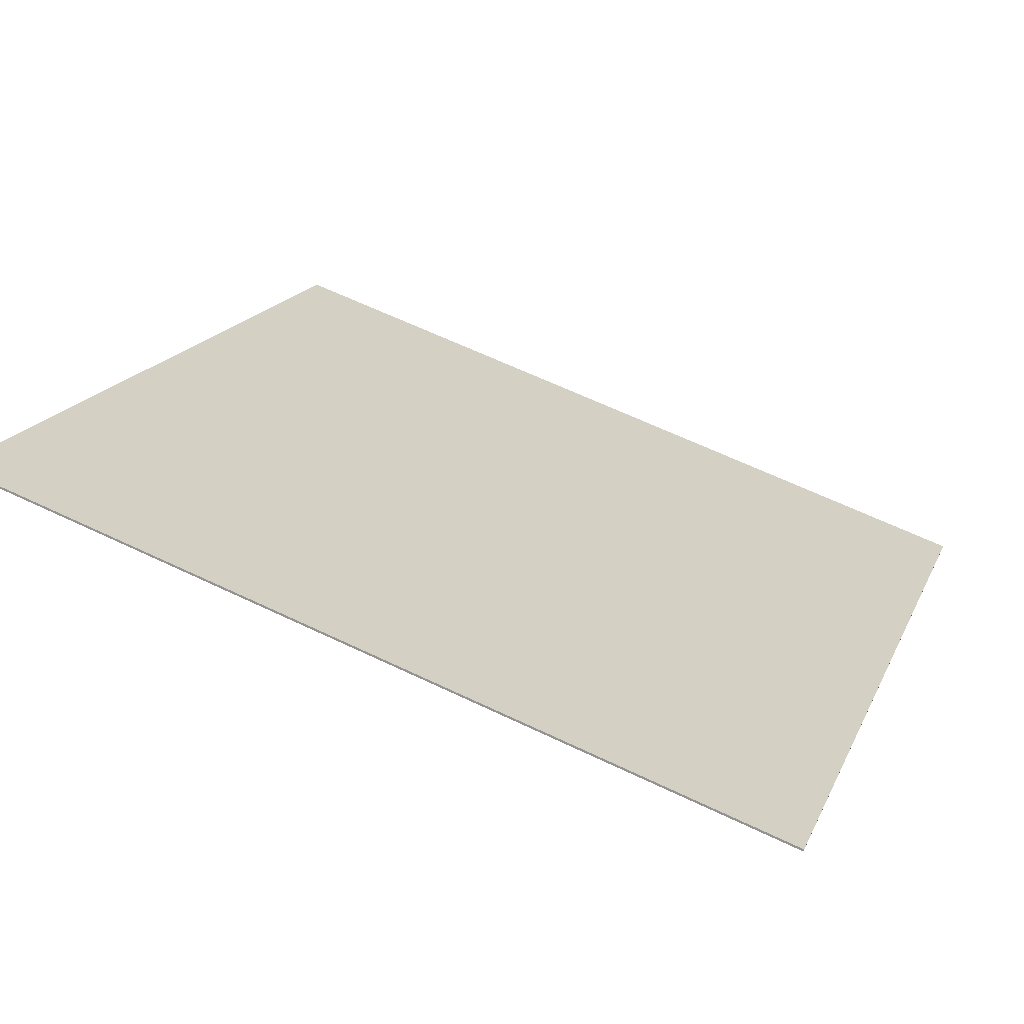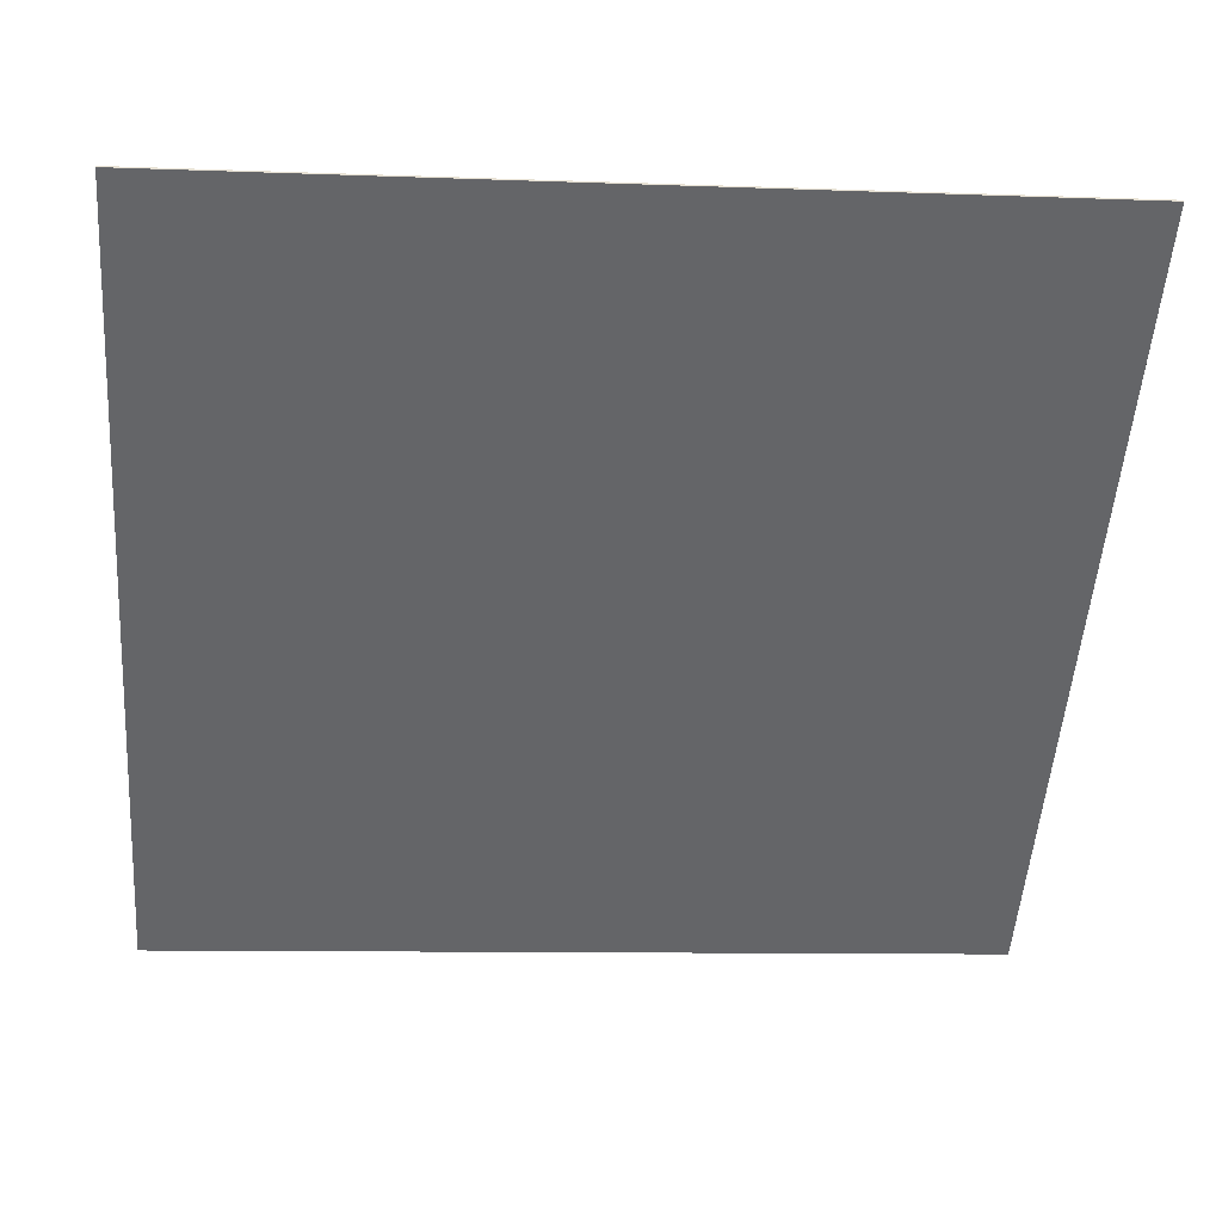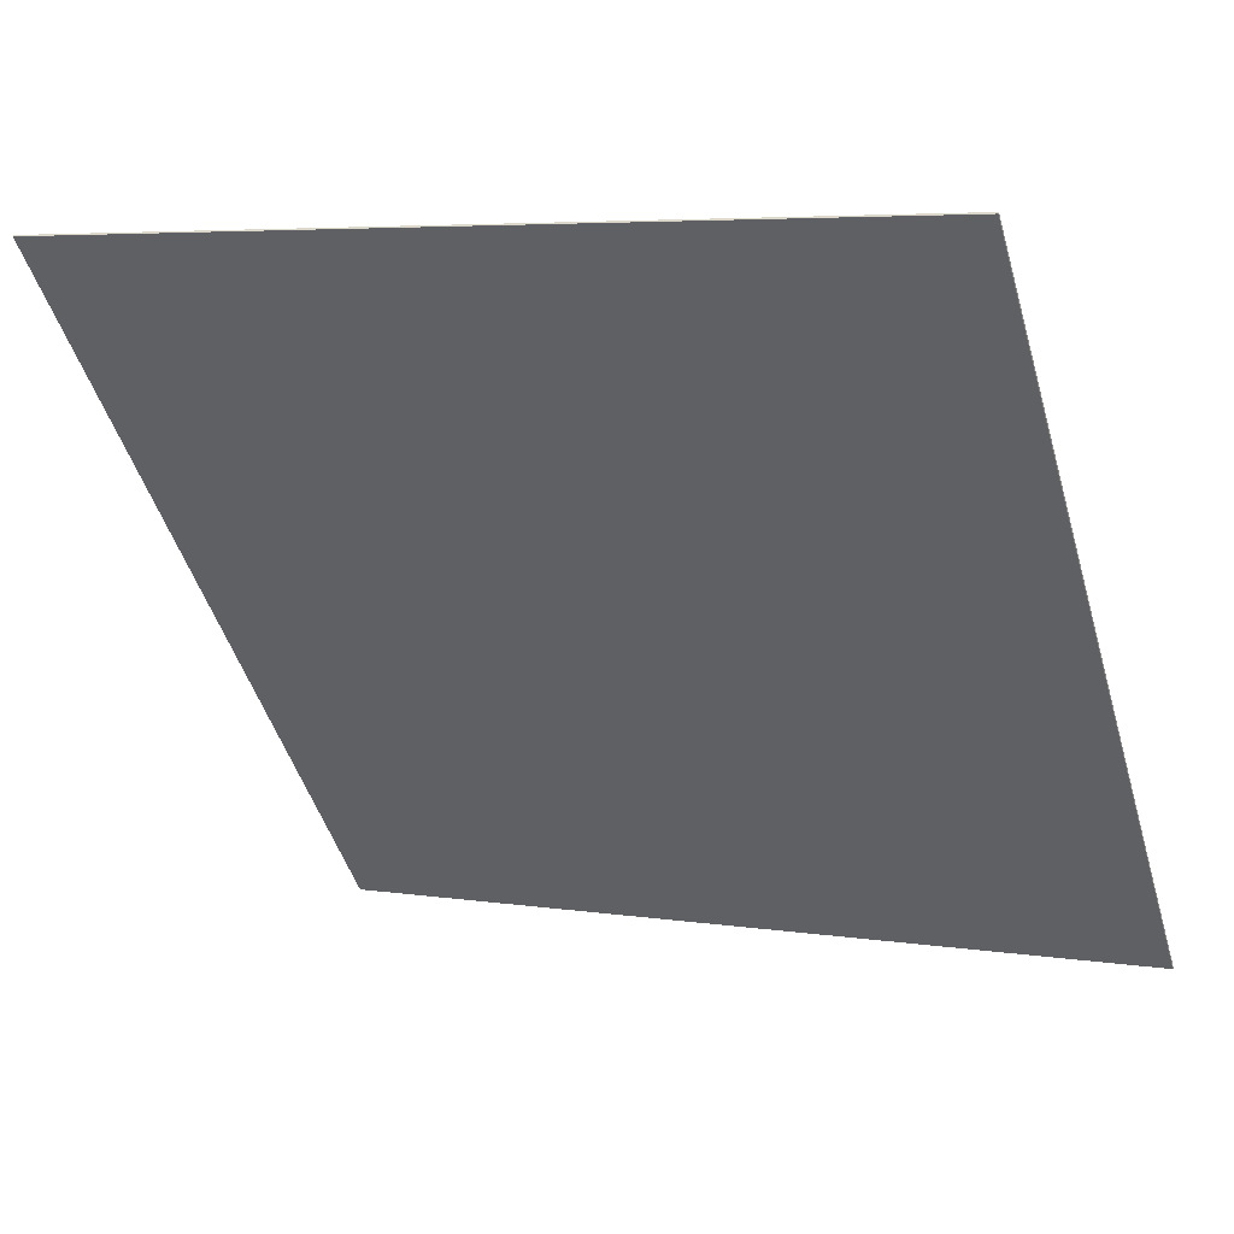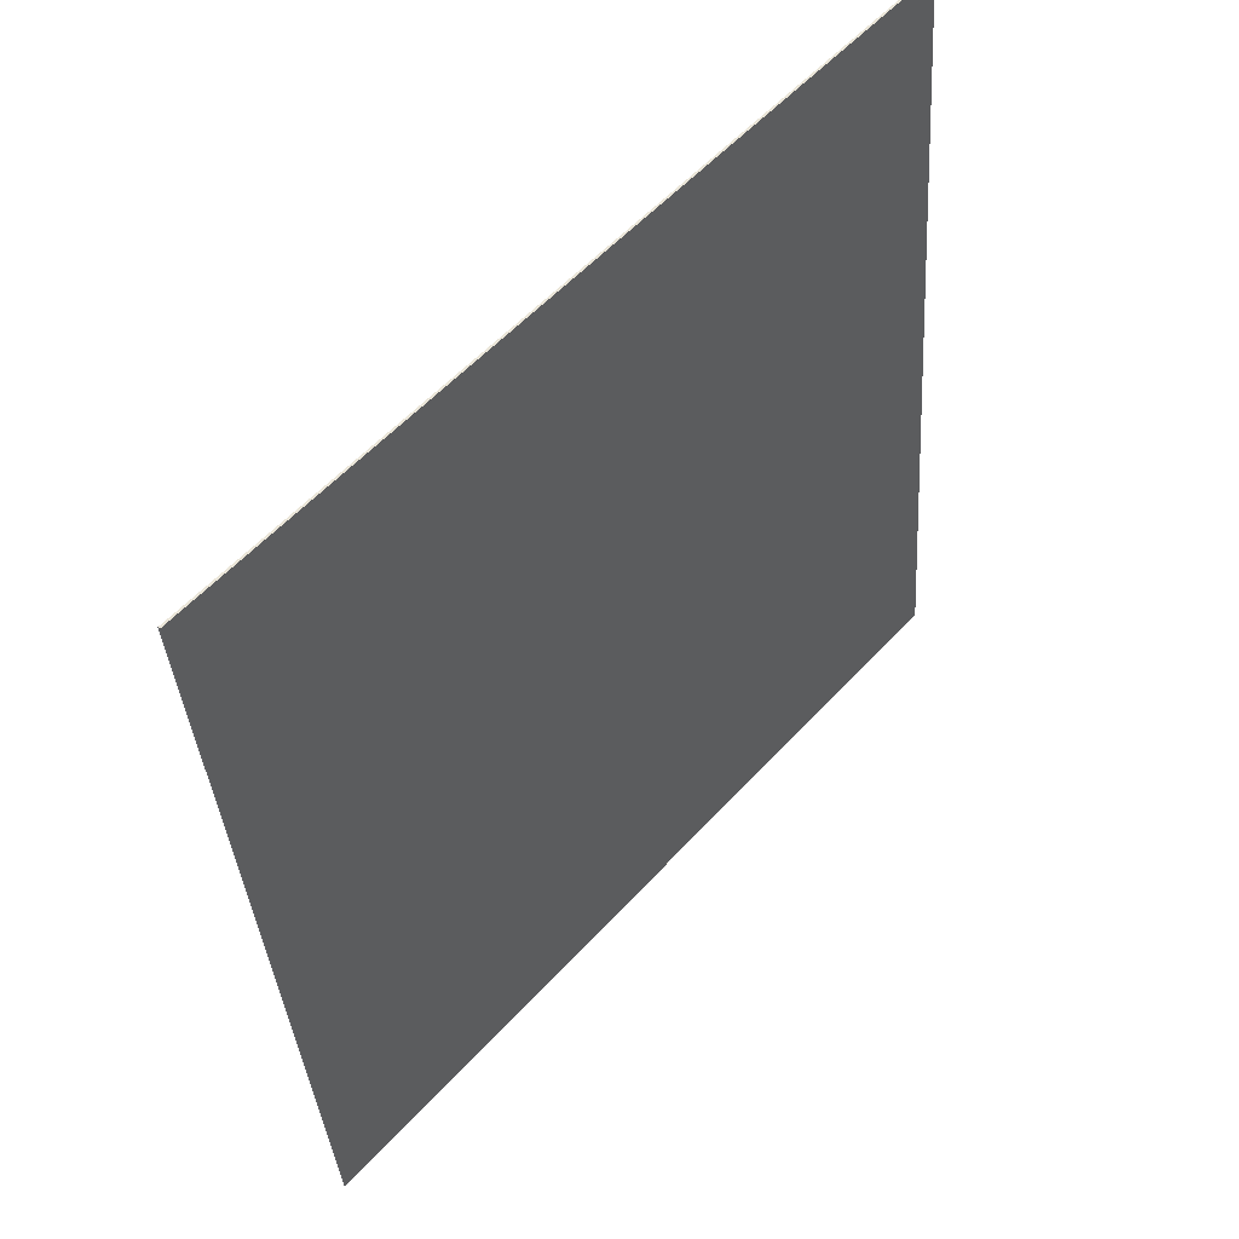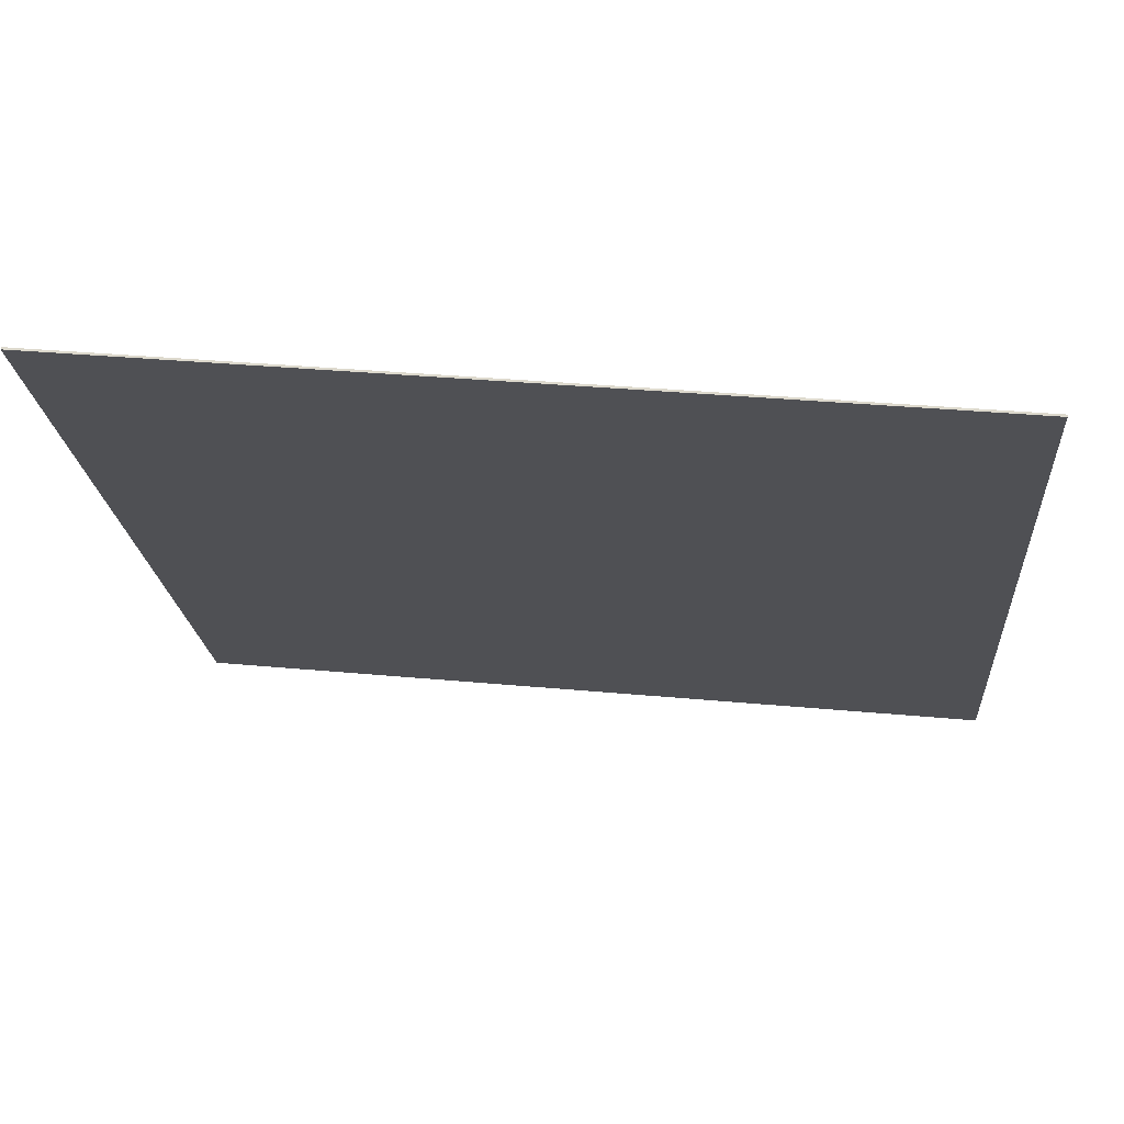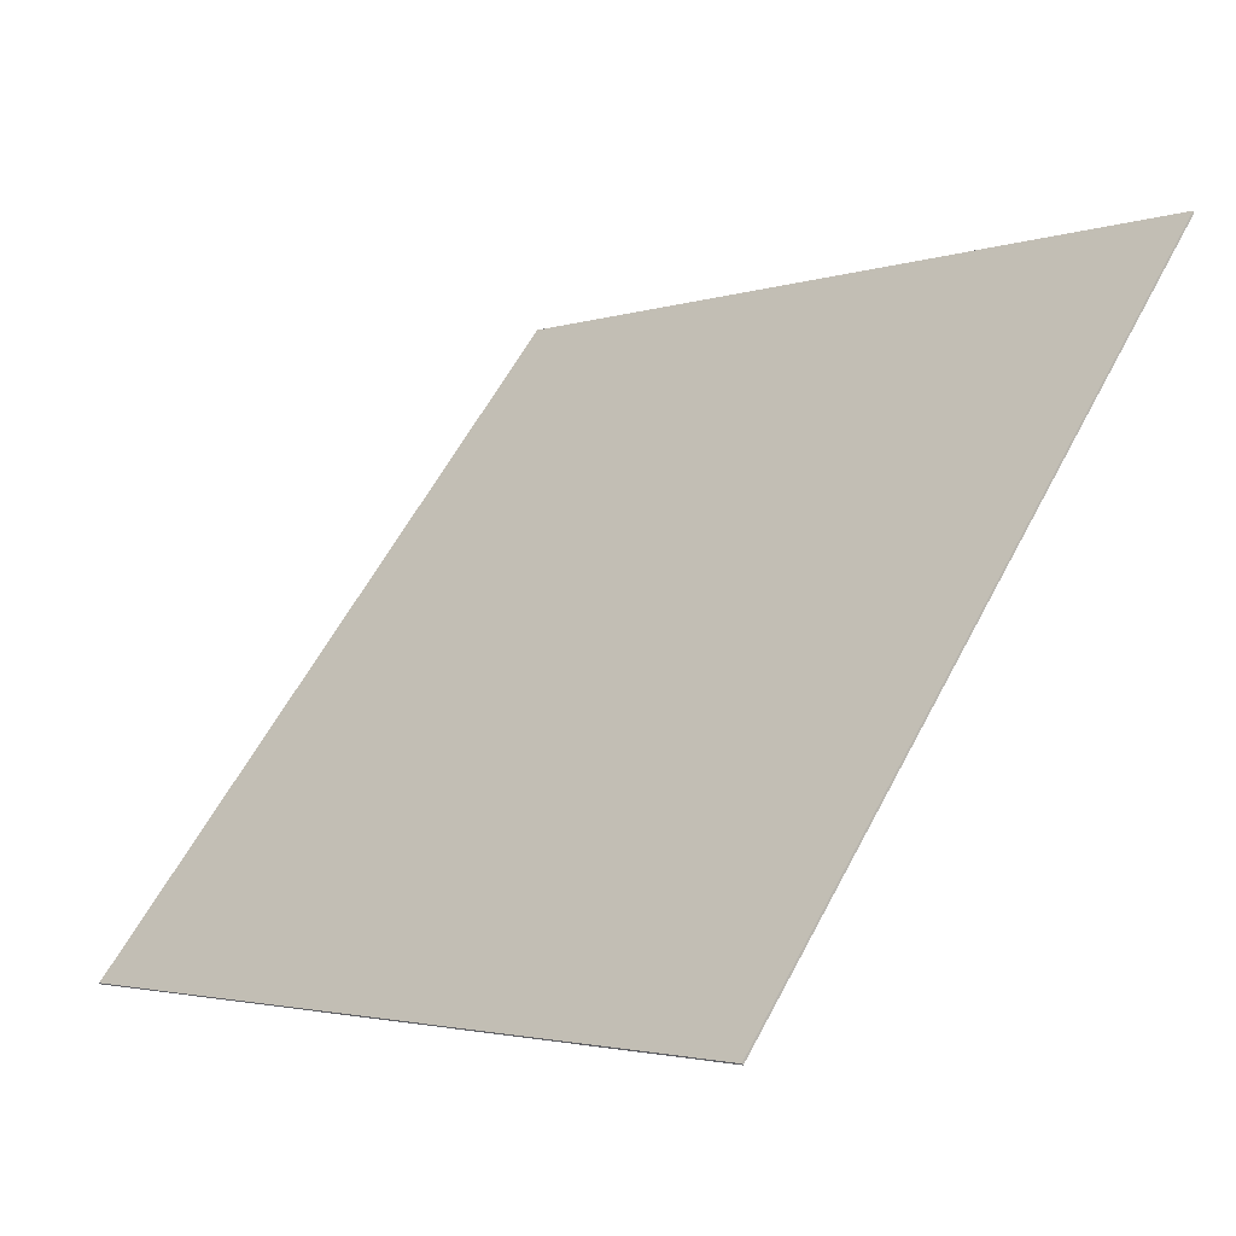
<metadata>
{"format":"obj","ext":"obj","renderer":"f3d","projection":"perspective","resolution":1024,"background":"white","views":[{"elev":62.2,"azim":-155.0,"up":"+Z"},{"elev":-2.9,"azim":-6.2,"up":"+Y"},{"elev":4.0,"azim":24.7,"up":"+Y"},{"elev":-36.8,"azim":-86.9,"up":"+Y"},{"elev":28.9,"azim":6.4,"up":"+Y"},{"elev":60.1,"azim":117.0,"up":"+Z"}]}
</metadata>
<code>
o Cube
v -0.395 -0.3118 -0.2862
v 0.4049 -0.3211 -0.2757
v 0.4049 0.2771 0.2554
v -0.395 0.2864 0.245
v -0.395 -0.3105 -0.2876
v 0.4049 -0.3198 -0.2772
v 0.4049 0.2785 0.2539
v -0.395 0.2877 0.2435
f 1 2 3 4
f 5 8 7 6
f 1 5 6 2
f 2 6 7 3
f 3 7 8 4
f 5 1 4 8

</code>
